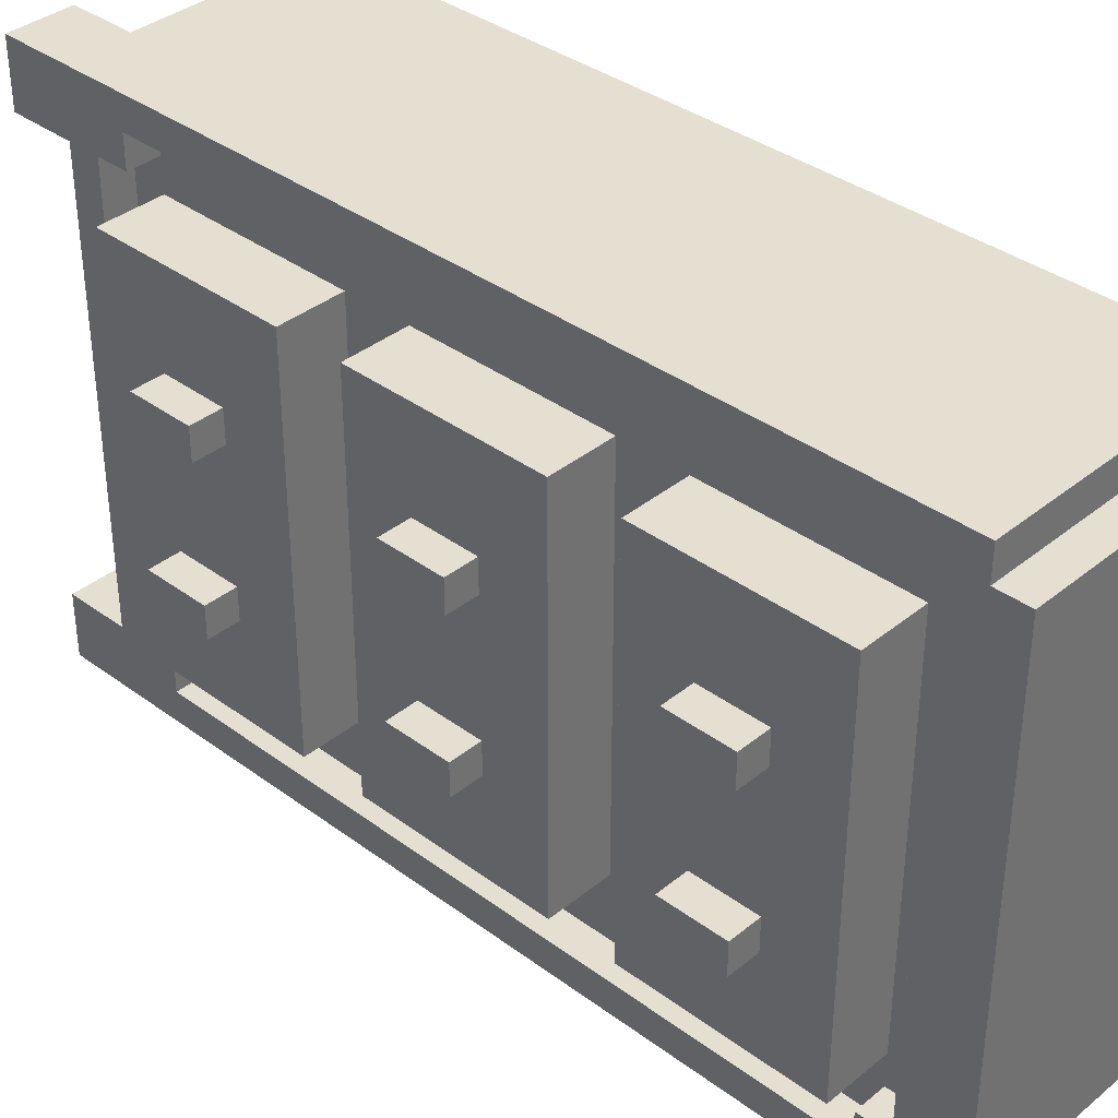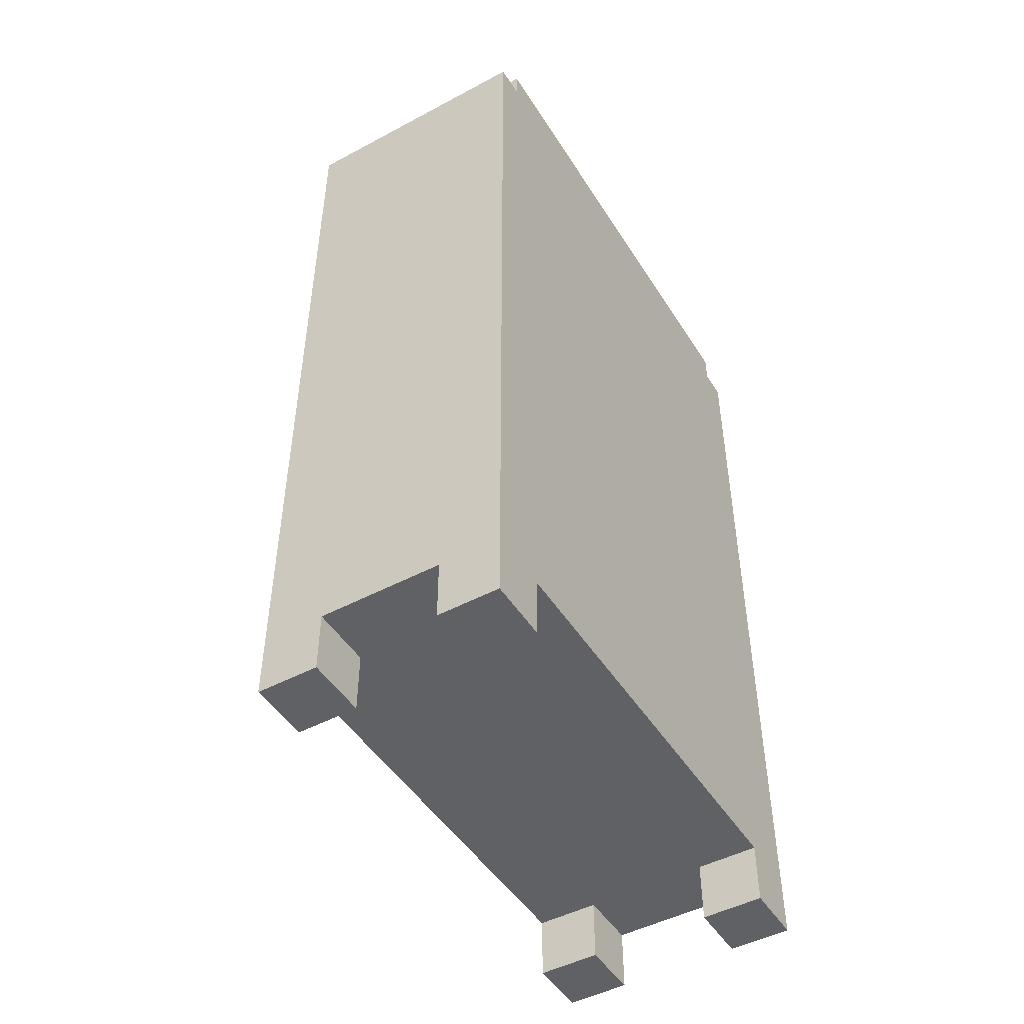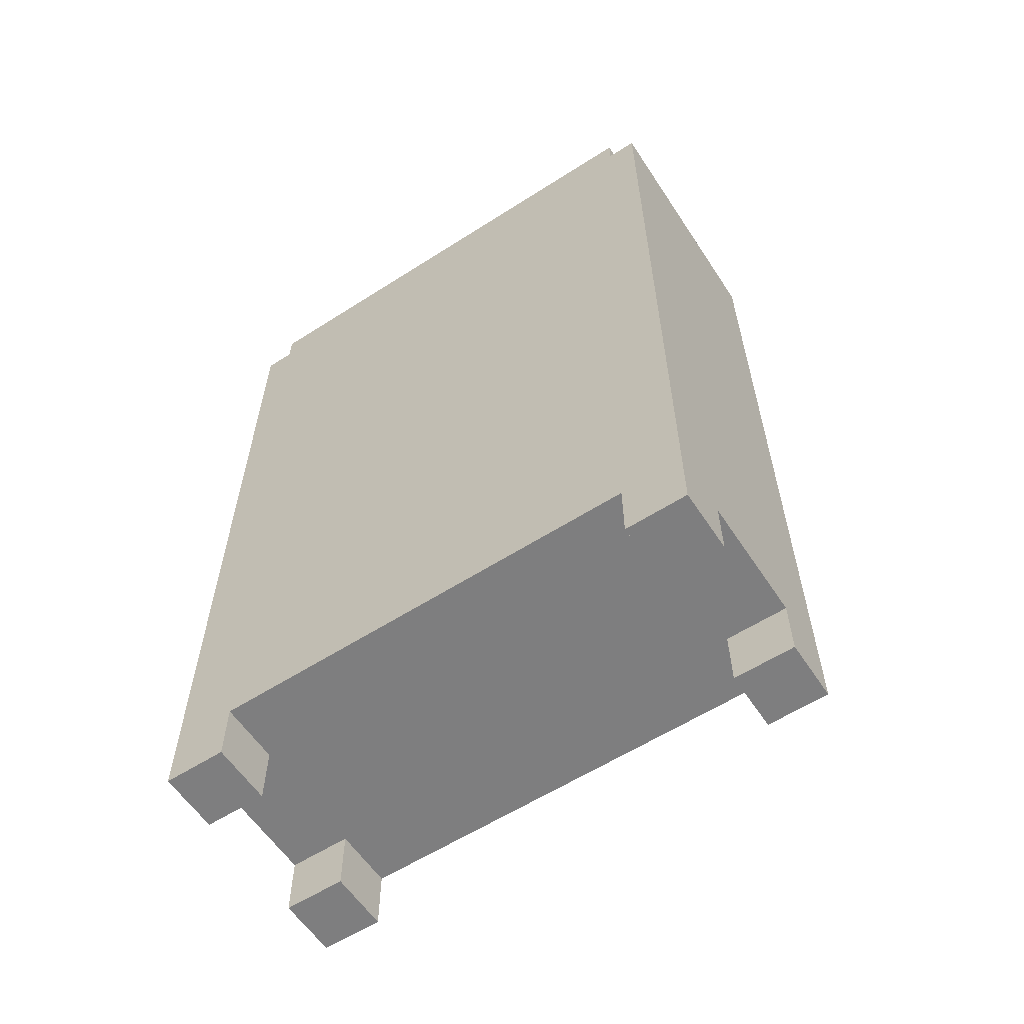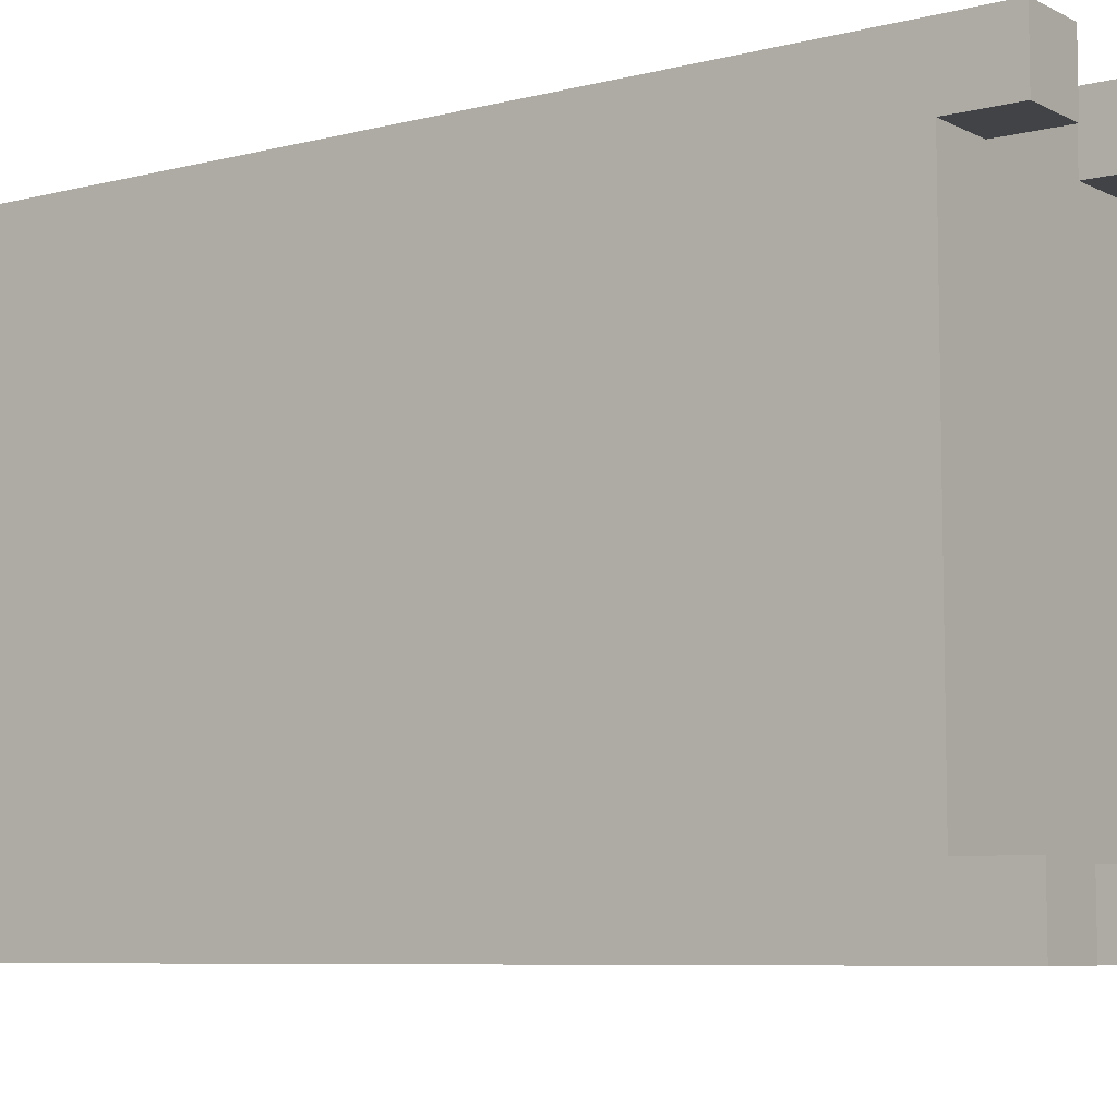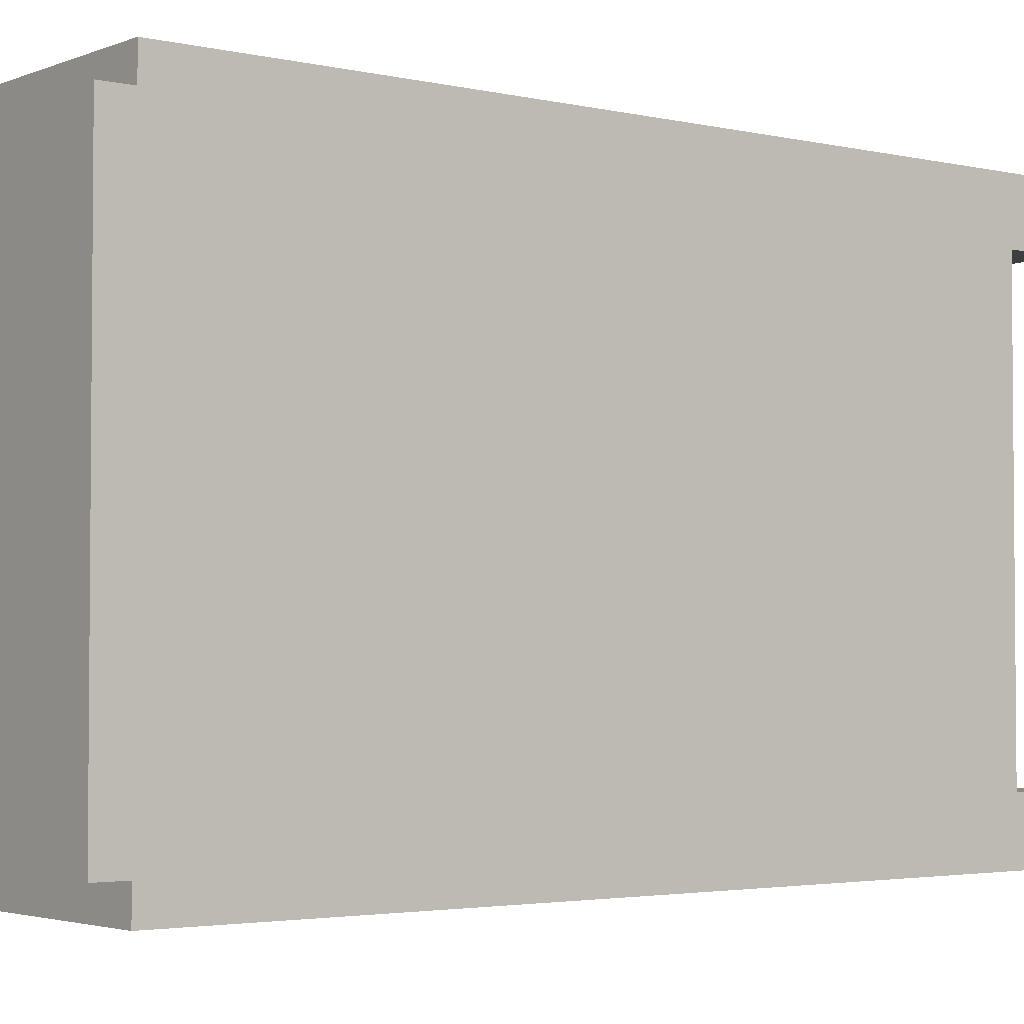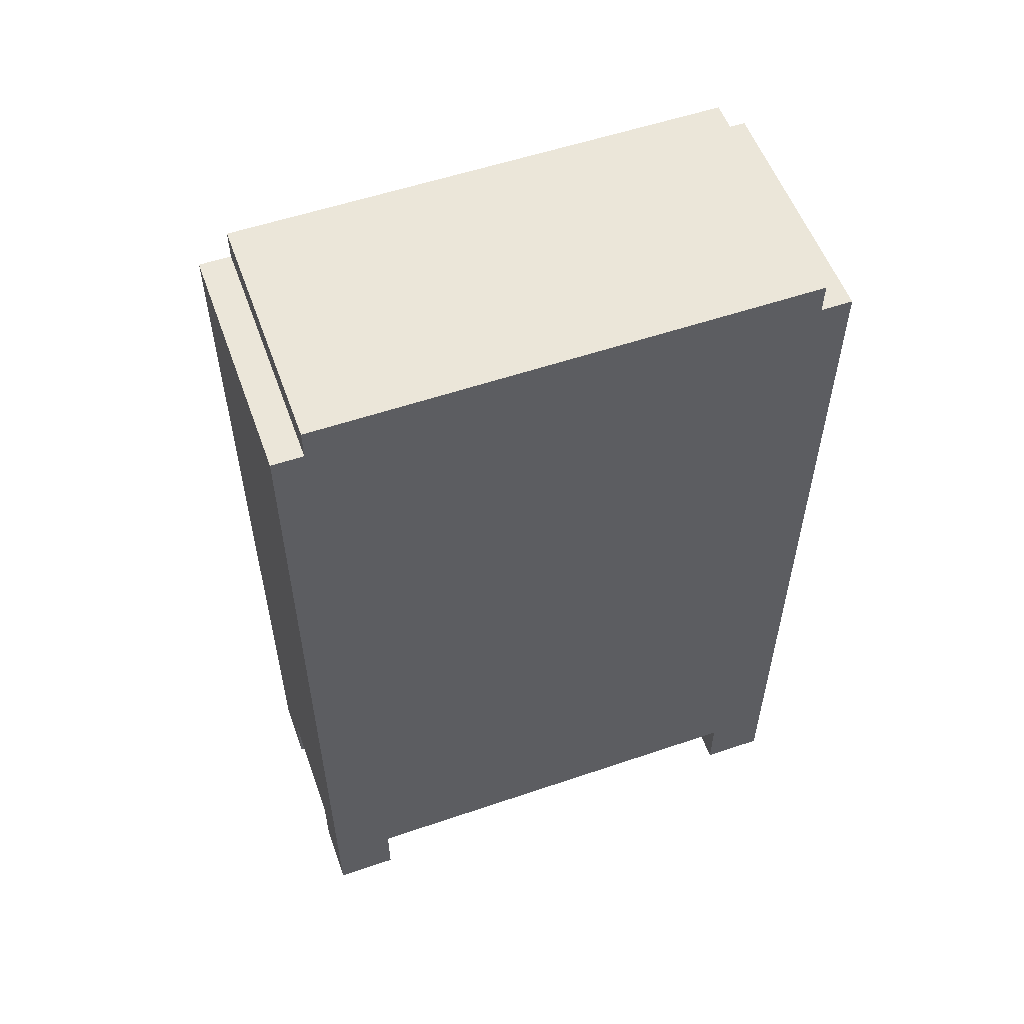
<metadata>
{"format":"obj","ext":"obj","renderer":"f3d","projection":"perspective","resolution":1024,"background":"white","views":[{"elev":36.8,"azim":133.7,"up":"+Z"},{"elev":-48.0,"azim":-149.1,"up":"+Y"},{"elev":-59.4,"azim":-56.7,"up":"+Y"},{"elev":-7.3,"azim":-54.0,"up":"+Z"},{"elev":-3.0,"azim":-127.9,"up":"+Z"},{"elev":55.4,"azim":-109.7,"up":"+Y"}]}
</metadata>
<code>
g dresser1
v -5 0 9
v -5 0 7
v -5 0 -7
v -5 0 -9
v -5 2 7
v -5 2 -7
v -5 28 9
v -5 28 8
v -5 28 -8
v -5 28 -9
v -5 29 8
v -5 29 -8
v 1 0 9
v 1 0 7
v 1 0 -7
v 1 0 -9
v 1 2 9
v 1 2 7
v 1 2 -7
v 1 2 -9
v -3 0 9
v -3 0 7
v -3 0 -7
v -3 0 -9
v -3 2 9
v -3 2 7
v -3 2 -7
v -3 2 -9
v 2 3 7
v 2 3 -7
v 2 4 8
v 2 4 7
v 2 4 6
v 2 4 -6
v 2 4 -7
v 2 4 -8
v 2 10 6
v 2 10 -6
v 2 12 6
v 2 12 -6
v 2 18 6
v 2 18 -6
v 2 20 6
v 2 20 -6
v 2 26 8
v 2 26 7
v 2 26 6
v 2 26 -6
v 2 26 -7
v 2 26 -8
v 2 27 7
v 2 27 -7
v 3 0 9
v 3 0 7
v 3 0 -7
v 3 0 -9
v 3 2 7
v 3 2 -7
v 3 3 7
v 3 3 -7
v 3 4 8
v 3 4 7
v 3 4 -7
v 3 4 -8
v 3 26 8
v 3 26 7
v 3 26 -7
v 3 26 -8
v 3 27 7
v 3 27 -7
v 3 28 9
v 3 28 8
v 3 28 -8
v 3 28 -9
v 3 29 8
v 3 29 -8
v 4 4 6
v 4 4 -6
v 4 6 3
v 4 6 2
v 4 6 -2
v 4 6 -3
v 4 8 3
v 4 8 2
v 4 8 -2
v 4 8 -3
v 4 10 6
v 4 10 -6
v 4 12 6
v 4 12 -6
v 4 14 3
v 4 14 2
v 4 14 -2
v 4 14 -3
v 4 16 3
v 4 16 2
v 4 16 -2
v 4 16 -3
v 4 18 6
v 4 18 -6
v 4 20 6
v 4 20 -6
v 4 22 3
v 4 22 2
v 4 22 -2
v 4 22 -3
v 4 24 3
v 4 24 2
v 4 24 -2
v 4 24 -3
v 4 26 6
v 4 26 -6
v 5 6 3
v 5 6 2
v 5 6 -2
v 5 6 -3
v 5 8 3
v 5 8 2
v 5 8 -2
v 5 8 -3
v 5 14 3
v 5 14 2
v 5 14 -2
v 5 14 -3
v 5 16 3
v 5 16 2
v 5 16 -2
v 5 16 -3
v 5 22 3
v 5 22 2
v 5 22 -2
v 5 22 -3
v 5 24 3
v 5 24 2
v 5 24 -2
v 5 24 -3
v -5 0 9
v -5 28 9
v -3 0 9
v -3 2 9
v 1 0 9
v 1 2 9
v 3 0 9
v 3 28 9
v -5 28 8
v -5 29 8
v 3 28 8
v 3 29 8
v 2 4 6
v 2 10 6
v 2 12 6
v 2 18 6
v 2 20 6
v 2 26 6
v 3 4 6
v 3 10 6
v 3 12 6
v 3 18 6
v 3 20 6
v 3 26 6
v 4 4 6
v 4 10 6
v 4 12 6
v 4 18 6
v 4 20 6
v 4 26 6
v 4 6 3
v 4 8 3
v 4 14 3
v 4 16 3
v 4 22 3
v 4 24 3
v 5 6 3
v 5 8 3
v 5 14 3
v 5 16 3
v 5 22 3
v 5 24 3
v 4 6 -2
v 4 8 -2
v 4 14 -2
v 4 16 -2
v 4 22 -2
v 4 24 -2
v 5 6 -2
v 5 8 -2
v 5 14 -2
v 5 16 -2
v 5 22 -2
v 5 24 -2
v -5 0 -7
v -5 2 -7
v -3 0 -7
v -3 2 -7
v 1 0 -7
v 1 2 -7
v 2 3 -7
v 2 4 -7
v 2 26 -7
v 2 27 -7
v 3 0 -7
v 3 2 -7
v 3 3 -7
v 3 4 -7
v 3 26 -7
v 3 27 -7
v 2 4 -8
v 2 26 -8
v 3 4 -8
v 3 26 -8
v 2 4 8
v 2 26 8
v 3 4 8
v 3 26 8
v -5 0 7
v -5 2 7
v -3 0 7
v -3 2 7
v 1 0 7
v 1 2 7
v 2 3 7
v 2 4 7
v 2 26 7
v 2 27 7
v 3 0 7
v 3 2 7
v 3 3 7
v 3 4 7
v 3 26 7
v 3 27 7
v 4 6 2
v 4 8 2
v 4 14 2
v 4 16 2
v 4 22 2
v 4 24 2
v 5 6 2
v 5 8 2
v 5 14 2
v 5 16 2
v 5 22 2
v 5 24 2
v 4 6 -3
v 4 8 -3
v 4 14 -3
v 4 16 -3
v 4 22 -3
v 4 24 -3
v 5 6 -3
v 5 8 -3
v 5 14 -3
v 5 16 -3
v 5 22 -3
v 5 24 -3
v 2 4 -6
v 2 10 -6
v 2 12 -6
v 2 18 -6
v 2 20 -6
v 2 26 -6
v 3 4 -6
v 3 10 -6
v 3 12 -6
v 3 18 -6
v 3 20 -6
v 3 26 -6
v 4 4 -6
v 4 10 -6
v 4 12 -6
v 4 18 -6
v 4 20 -6
v 4 26 -6
v -5 28 -8
v -5 29 -8
v 3 28 -8
v 3 29 -8
v -5 0 -9
v -5 28 -9
v -3 0 -9
v -3 2 -9
v 1 0 -9
v 1 2 -9
v 3 0 -9
v 3 28 -9
v -5 0 9
v -3 0 9
v 1 0 9
v 3 0 9
v -5 0 7
v -3 0 7
v 1 0 7
v 3 0 7
v -5 0 -7
v -3 0 -7
v 1 0 -7
v 3 0 -7
v -5 0 -9
v -3 0 -9
v 1 0 -9
v 3 0 -9
v -3 2 9
v 1 2 9
v -5 2 7
v -3 2 7
v 1 2 7
v 3 2 7
v -5 2 -7
v -3 2 -7
v 1 2 -7
v 3 2 -7
v -3 2 -9
v 1 2 -9
v 2 4 6
v 3 4 6
v 4 4 6
v 2 4 -6
v 3 4 -6
v 4 4 -6
v 4 6 3
v 5 6 3
v 4 6 2
v 5 6 2
v 4 6 -2
v 5 6 -2
v 4 6 -3
v 5 6 -3
v 2 12 6
v 3 12 6
v 4 12 6
v 2 12 -6
v 3 12 -6
v 4 12 -6
v 4 14 3
v 5 14 3
v 4 14 2
v 5 14 2
v 4 14 -2
v 5 14 -2
v 4 14 -3
v 5 14 -3
v 2 20 6
v 3 20 6
v 4 20 6
v 2 20 -6
v 3 20 -6
v 4 20 -6
v 4 22 3
v 5 22 3
v 4 22 2
v 5 22 2
v 4 22 -2
v 5 22 -2
v 4 22 -3
v 5 22 -3
v 2 26 8
v 3 26 8
v 2 26 7
v 3 26 7
v 2 26 -7
v 3 26 -7
v 2 26 -8
v 3 26 -8
v 2 27 7
v 3 27 7
v 2 27 -7
v 3 27 -7
v 2 3 7
v 3 3 7
v 2 3 -7
v 3 3 -7
v 2 4 8
v 3 4 8
v 2 4 7
v 3 4 7
v 2 4 -7
v 3 4 -7
v 2 4 -8
v 3 4 -8
v 4 8 3
v 5 8 3
v 4 8 2
v 5 8 2
v 4 8 -2
v 5 8 -2
v 4 8 -3
v 5 8 -3
v 2 10 6
v 3 10 6
v 4 10 6
v 2 10 -6
v 3 10 -6
v 4 10 -6
v 4 16 3
v 5 16 3
v 4 16 2
v 5 16 2
v 4 16 -2
v 5 16 -2
v 4 16 -3
v 5 16 -3
v 2 18 6
v 3 18 6
v 4 18 6
v 2 18 -6
v 3 18 -6
v 4 18 -6
v 4 24 3
v 5 24 3
v 4 24 2
v 5 24 2
v 4 24 -2
v 5 24 -2
v 4 24 -3
v 5 24 -3
v 2 26 6
v 3 26 6
v 4 26 6
v 2 26 -6
v 3 26 -6
v 4 26 -6
v -5 28 9
v 3 28 9
v -5 28 8
v 3 28 8
v -5 28 -8
v 3 28 -8
v -5 28 -9
v 3 28 -9
v -5 29 8
v 3 29 8
v -5 29 -8
v 3 29 -8
f 5 2 1
f 6 4 3
f 7 5 1
f 7 6 5
f 8 6 7
f 9 4 6
f 9 6 8
f 10 4 9
f 11 9 8
f 12 9 11
f 17 14 13
f 18 14 17
f 19 16 15
f 20 16 19
f 21 22 25
f 25 22 26
f 23 24 27
f 27 24 28
f 29 30 32
f 32 30 33
f 33 30 34
f 34 30 35
f 31 32 37
f 32 33 37
f 35 36 38
f 34 35 38
f 31 37 39
f 37 38 39
f 38 36 40
f 39 38 40
f 31 39 41
f 40 36 42
f 31 41 43
f 41 42 43
f 42 36 44
f 43 42 44
f 31 43 45
f 45 43 46
f 46 43 47
f 44 36 48
f 48 36 49
f 49 36 50
f 46 47 51
f 48 49 51
f 47 48 51
f 51 49 52
f 53 54 57
f 55 56 58
f 53 57 59
f 57 58 59
f 58 56 60
f 59 58 60
f 53 59 61
f 61 59 62
f 60 56 63
f 63 56 64
f 53 61 65
f 64 56 68
f 65 66 69
f 67 68 70
f 65 69 71
f 69 70 71
f 53 65 71
f 71 70 72
f 70 68 73
f 72 70 73
f 68 56 73
f 73 56 74
f 72 73 75
f 75 73 76
f 77 78 79
f 79 78 80
f 80 78 81
f 81 78 82
f 77 79 83
f 80 81 84
f 84 81 85
f 82 78 86
f 84 85 87
f 85 86 87
f 77 83 87
f 83 84 87
f 86 78 88
f 87 86 88
f 89 90 91
f 91 90 92
f 92 90 93
f 93 90 94
f 89 91 95
f 92 93 96
f 96 93 97
f 94 90 98
f 96 97 99
f 97 98 99
f 89 95 99
f 95 96 99
f 98 90 100
f 99 98 100
f 101 102 103
f 103 102 104
f 104 102 105
f 105 102 106
f 101 103 107
f 104 105 108
f 108 105 109
f 106 102 110
f 108 109 111
f 109 110 111
f 101 107 111
f 107 108 111
f 110 102 112
f 111 110 112
f 113 114 117
f 117 114 118
f 115 116 119
f 119 116 120
f 121 122 125
f 125 122 126
f 123 124 127
f 127 124 128
f 129 130 133
f 133 130 134
f 131 132 135
f 135 132 136
f 139 138 137
f 140 138 139
f 142 138 140
f 143 142 141
f 144 138 142
f 144 142 143
f 147 146 145
f 148 146 147
f 155 150 149
f 156 150 155
f 157 152 151
f 158 152 157
f 159 154 153
f 160 154 159
f 161 156 155
f 162 156 161
f 163 158 157
f 164 158 163
f 165 160 159
f 166 160 165
f 173 168 167
f 174 168 173
f 175 170 169
f 176 170 175
f 177 172 171
f 178 172 177
f 185 180 179
f 186 180 185
f 187 182 181
f 188 182 187
f 189 184 183
f 190 184 189
f 193 192 191
f 194 192 193
f 201 196 195
f 202 196 201
f 203 198 197
f 204 198 203
f 205 200 199
f 206 200 205
f 209 208 207
f 210 208 209
f 211 212 213
f 213 212 214
f 215 216 217
f 217 216 218
f 219 220 225
f 225 220 226
f 221 222 227
f 227 222 228
f 223 224 229
f 229 224 230
f 231 232 237
f 237 232 238
f 233 234 239
f 239 234 240
f 235 236 241
f 241 236 242
f 243 244 249
f 249 244 250
f 245 246 251
f 251 246 252
f 247 248 253
f 253 248 254
f 255 256 261
f 261 256 262
f 257 258 263
f 263 258 264
f 259 260 265
f 265 260 266
f 261 262 267
f 267 262 268
f 263 264 269
f 269 264 270
f 265 266 271
f 271 266 272
f 273 274 275
f 275 274 276
f 277 278 279
f 279 278 280
f 280 278 282
f 281 282 283
f 282 278 284
f 283 282 284
f 289 286 285
f 290 286 289
f 291 288 287
f 292 288 291
f 297 294 293
f 298 294 297
f 299 296 295
f 300 296 299
f 304 302 301
f 305 302 304
f 307 304 303
f 307 306 305
f 307 305 304
f 308 306 307
f 309 306 308
f 310 306 309
f 311 309 308
f 312 309 311
f 316 314 313
f 317 315 314
f 317 314 316
f 318 315 317
f 321 320 319
f 322 320 321
f 325 324 323
f 326 324 325
f 330 328 327
f 331 329 328
f 331 328 330
f 332 329 331
f 335 334 333
f 336 334 335
f 339 338 337
f 340 338 339
f 344 342 341
f 345 343 342
f 345 342 344
f 346 343 345
f 349 348 347
f 350 348 349
f 353 352 351
f 354 352 353
f 357 356 355
f 358 356 357
f 361 360 359
f 362 360 361
f 365 364 363
f 366 364 365
f 367 368 369
f 369 368 370
f 371 372 373
f 373 372 374
f 375 376 377
f 377 376 378
f 379 380 381
f 381 380 382
f 383 384 385
f 385 384 386
f 387 388 390
f 388 389 391
f 390 388 391
f 391 389 392
f 393 394 395
f 395 394 396
f 397 398 399
f 399 398 400
f 401 402 404
f 402 403 405
f 404 402 405
f 405 403 406
f 407 408 409
f 409 408 410
f 411 412 413
f 413 412 414
f 415 416 418
f 416 417 419
f 418 416 419
f 419 417 420
f 421 422 423
f 423 422 424
f 425 426 427
f 427 426 428
f 429 430 431
f 431 430 432

</code>
